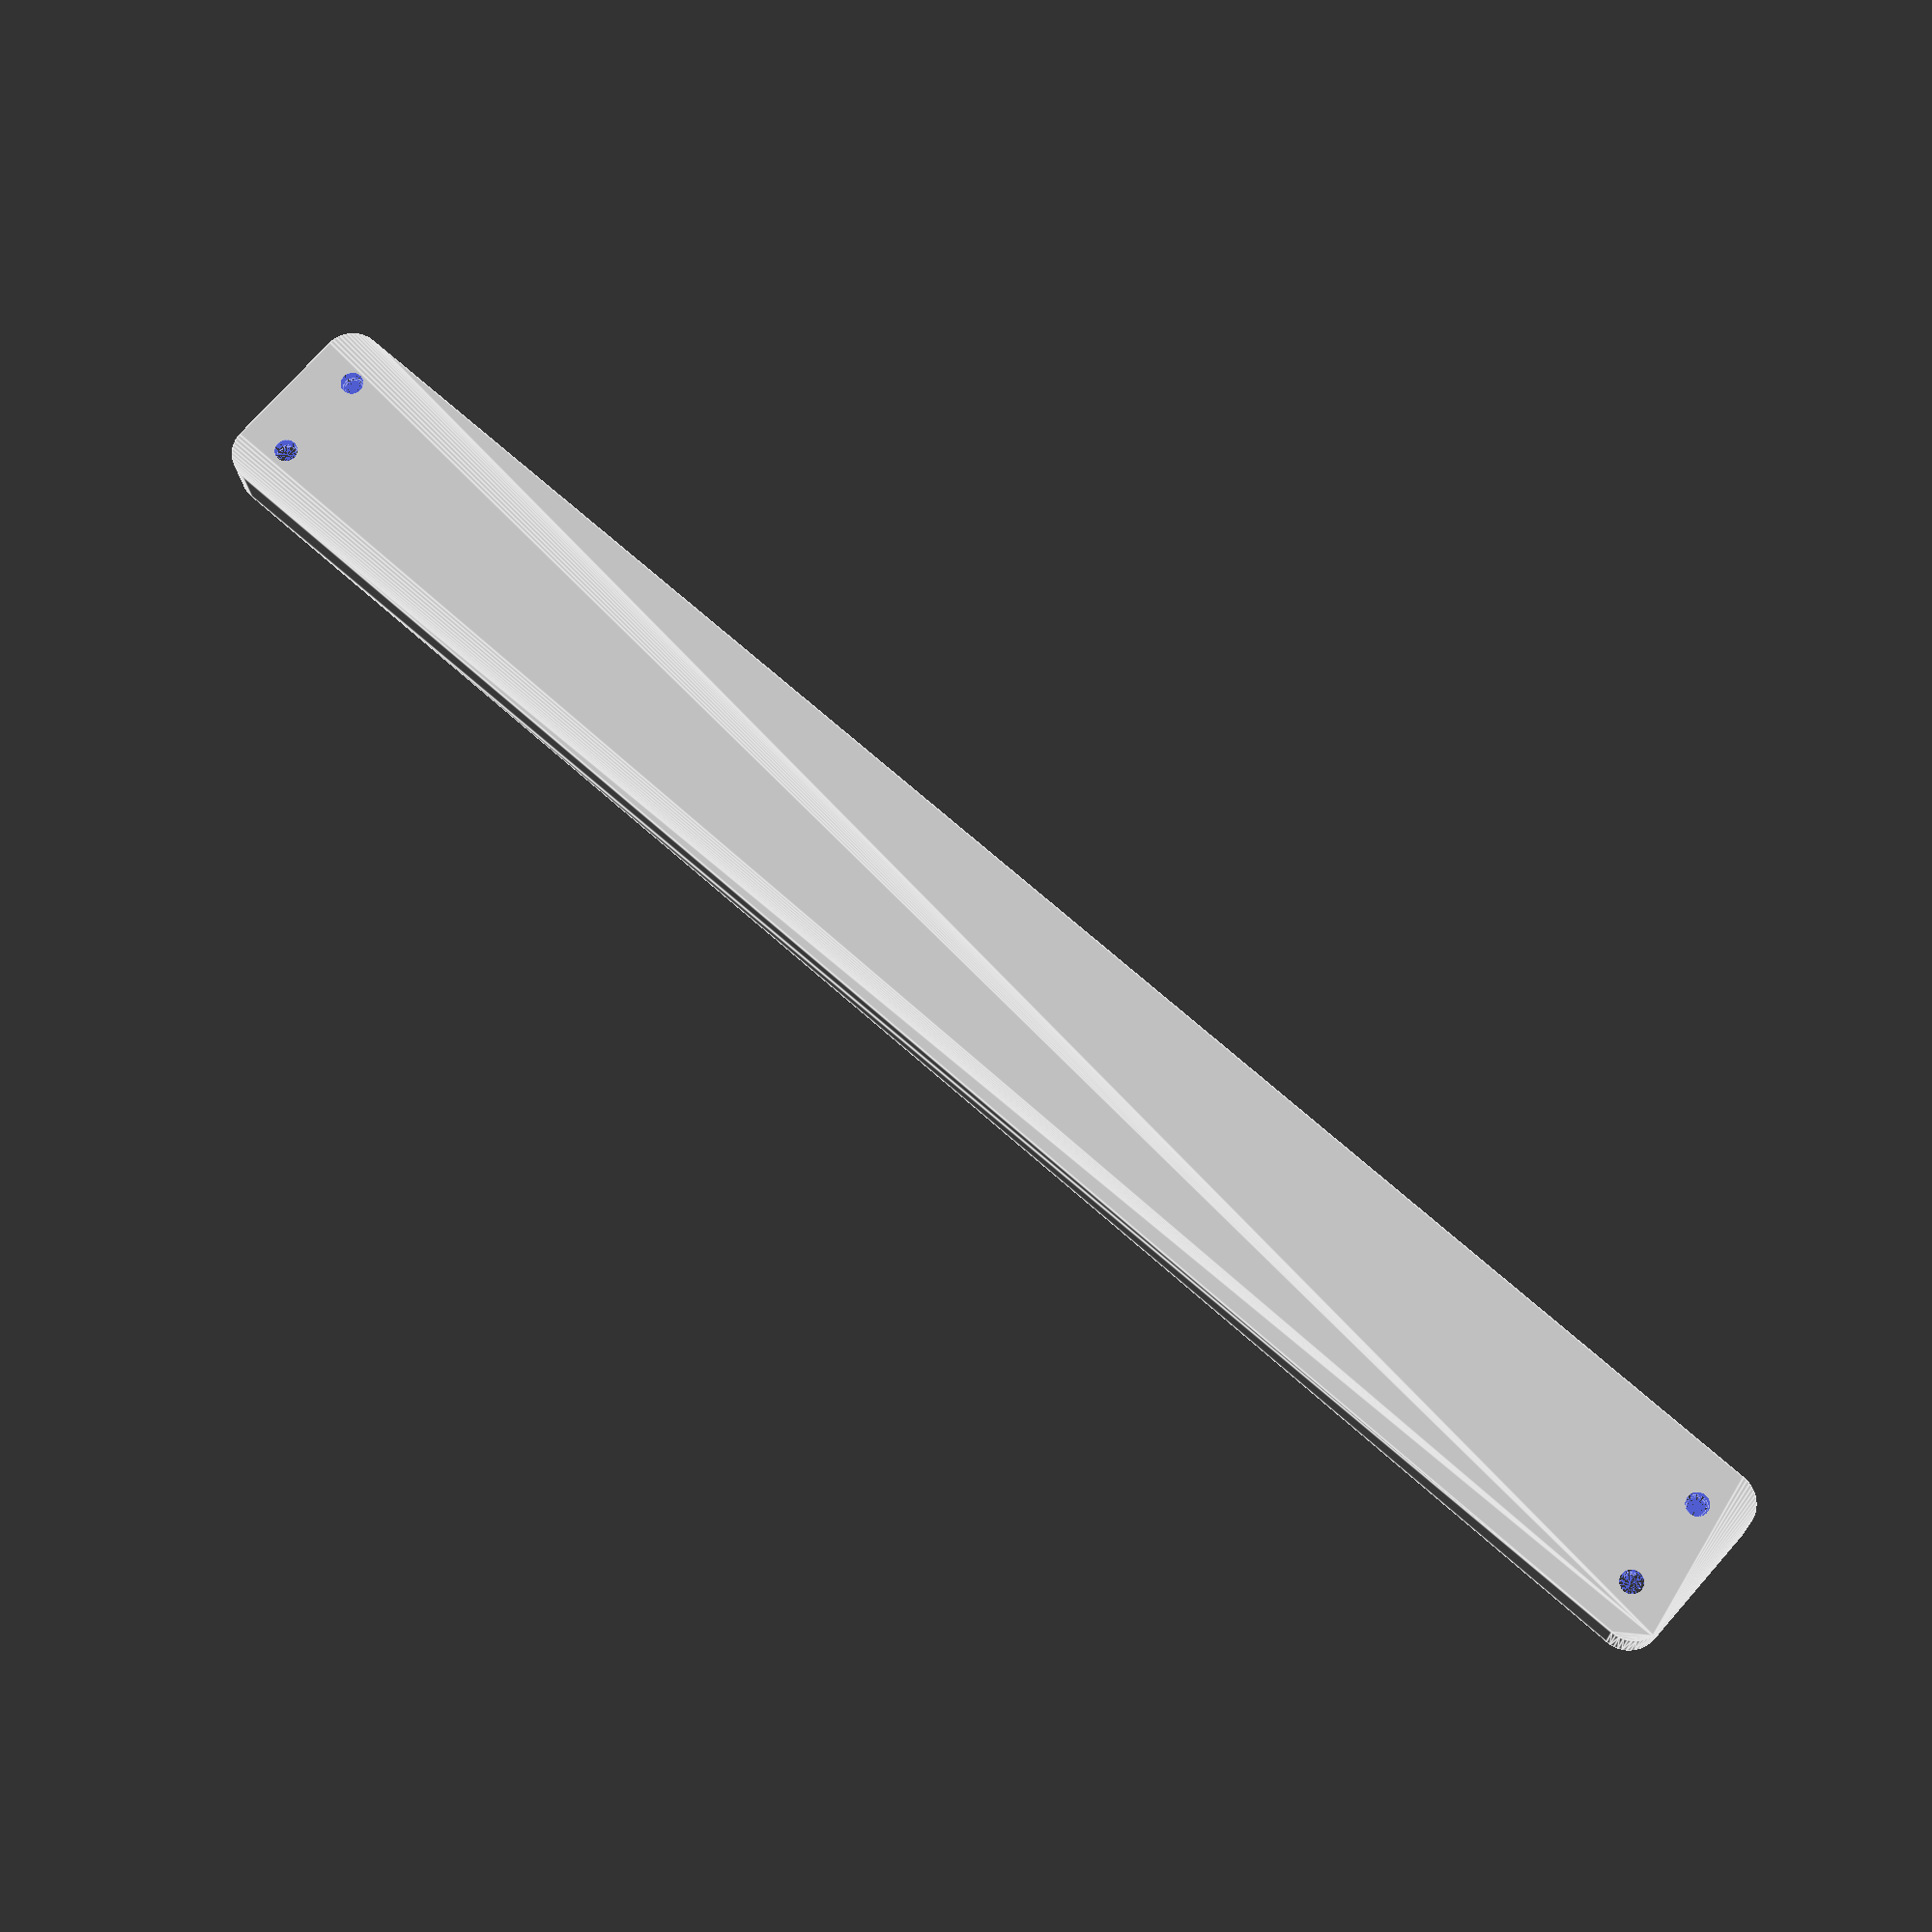
<openscad>
$fn = 50;


difference() {
	union() {
		hull() {
			translate(v = [-10.0000000000, 137.5000000000, 0]) {
				cylinder(h = 9, r = 5);
			}
			translate(v = [10.0000000000, 137.5000000000, 0]) {
				cylinder(h = 9, r = 5);
			}
			translate(v = [-10.0000000000, -137.5000000000, 0]) {
				cylinder(h = 9, r = 5);
			}
			translate(v = [10.0000000000, -137.5000000000, 0]) {
				cylinder(h = 9, r = 5);
			}
		}
	}
	union() {
		translate(v = [-7.5000000000, -135.0000000000, 2]) {
			rotate(a = [0, 0, 0]) {
				difference() {
					union() {
						translate(v = [0, 0, -6.0000000000]) {
							cylinder(h = 6, r = 1.5000000000);
						}
						translate(v = [0, 0, -1.9000000000]) {
							cylinder(h = 1.9000000000, r1 = 1.8000000000, r2 = 3.6000000000);
						}
						cylinder(h = 50, r = 3.6000000000);
						translate(v = [0, 0, -6.0000000000]) {
							cylinder(h = 6, r = 1.8000000000);
						}
						translate(v = [0, 0, -6.0000000000]) {
							cylinder(h = 6, r = 1.5000000000);
						}
					}
					union();
				}
			}
		}
		translate(v = [7.5000000000, -135.0000000000, 2]) {
			rotate(a = [0, 0, 0]) {
				difference() {
					union() {
						translate(v = [0, 0, -6.0000000000]) {
							cylinder(h = 6, r = 1.5000000000);
						}
						translate(v = [0, 0, -1.9000000000]) {
							cylinder(h = 1.9000000000, r1 = 1.8000000000, r2 = 3.6000000000);
						}
						cylinder(h = 50, r = 3.6000000000);
						translate(v = [0, 0, -6.0000000000]) {
							cylinder(h = 6, r = 1.8000000000);
						}
						translate(v = [0, 0, -6.0000000000]) {
							cylinder(h = 6, r = 1.5000000000);
						}
					}
					union();
				}
			}
		}
		translate(v = [-7.5000000000, 135.0000000000, 2]) {
			rotate(a = [0, 0, 0]) {
				difference() {
					union() {
						translate(v = [0, 0, -6.0000000000]) {
							cylinder(h = 6, r = 1.5000000000);
						}
						translate(v = [0, 0, -1.9000000000]) {
							cylinder(h = 1.9000000000, r1 = 1.8000000000, r2 = 3.6000000000);
						}
						cylinder(h = 50, r = 3.6000000000);
						translate(v = [0, 0, -6.0000000000]) {
							cylinder(h = 6, r = 1.8000000000);
						}
						translate(v = [0, 0, -6.0000000000]) {
							cylinder(h = 6, r = 1.5000000000);
						}
					}
					union();
				}
			}
		}
		translate(v = [7.5000000000, 135.0000000000, 2]) {
			rotate(a = [0, 0, 0]) {
				difference() {
					union() {
						translate(v = [0, 0, -6.0000000000]) {
							cylinder(h = 6, r = 1.5000000000);
						}
						translate(v = [0, 0, -1.9000000000]) {
							cylinder(h = 1.9000000000, r1 = 1.8000000000, r2 = 3.6000000000);
						}
						cylinder(h = 50, r = 3.6000000000);
						translate(v = [0, 0, -6.0000000000]) {
							cylinder(h = 6, r = 1.8000000000);
						}
						translate(v = [0, 0, -6.0000000000]) {
							cylinder(h = 6, r = 1.5000000000);
						}
					}
					union();
				}
			}
		}
		translate(v = [0, 0, 3]) {
			hull() {
				union() {
					translate(v = [-9.5000000000, 137.0000000000, 4]) {
						cylinder(h = 21, r = 4);
					}
					translate(v = [-9.5000000000, 137.0000000000, 4]) {
						sphere(r = 4);
					}
					translate(v = [-9.5000000000, 137.0000000000, 25]) {
						sphere(r = 4);
					}
				}
				union() {
					translate(v = [9.5000000000, 137.0000000000, 4]) {
						cylinder(h = 21, r = 4);
					}
					translate(v = [9.5000000000, 137.0000000000, 4]) {
						sphere(r = 4);
					}
					translate(v = [9.5000000000, 137.0000000000, 25]) {
						sphere(r = 4);
					}
				}
				union() {
					translate(v = [-9.5000000000, -137.0000000000, 4]) {
						cylinder(h = 21, r = 4);
					}
					translate(v = [-9.5000000000, -137.0000000000, 4]) {
						sphere(r = 4);
					}
					translate(v = [-9.5000000000, -137.0000000000, 25]) {
						sphere(r = 4);
					}
				}
				union() {
					translate(v = [9.5000000000, -137.0000000000, 4]) {
						cylinder(h = 21, r = 4);
					}
					translate(v = [9.5000000000, -137.0000000000, 4]) {
						sphere(r = 4);
					}
					translate(v = [9.5000000000, -137.0000000000, 25]) {
						sphere(r = 4);
					}
				}
			}
		}
	}
}
</openscad>
<views>
elev=16.8 azim=48.5 roll=182.0 proj=p view=edges
</views>
